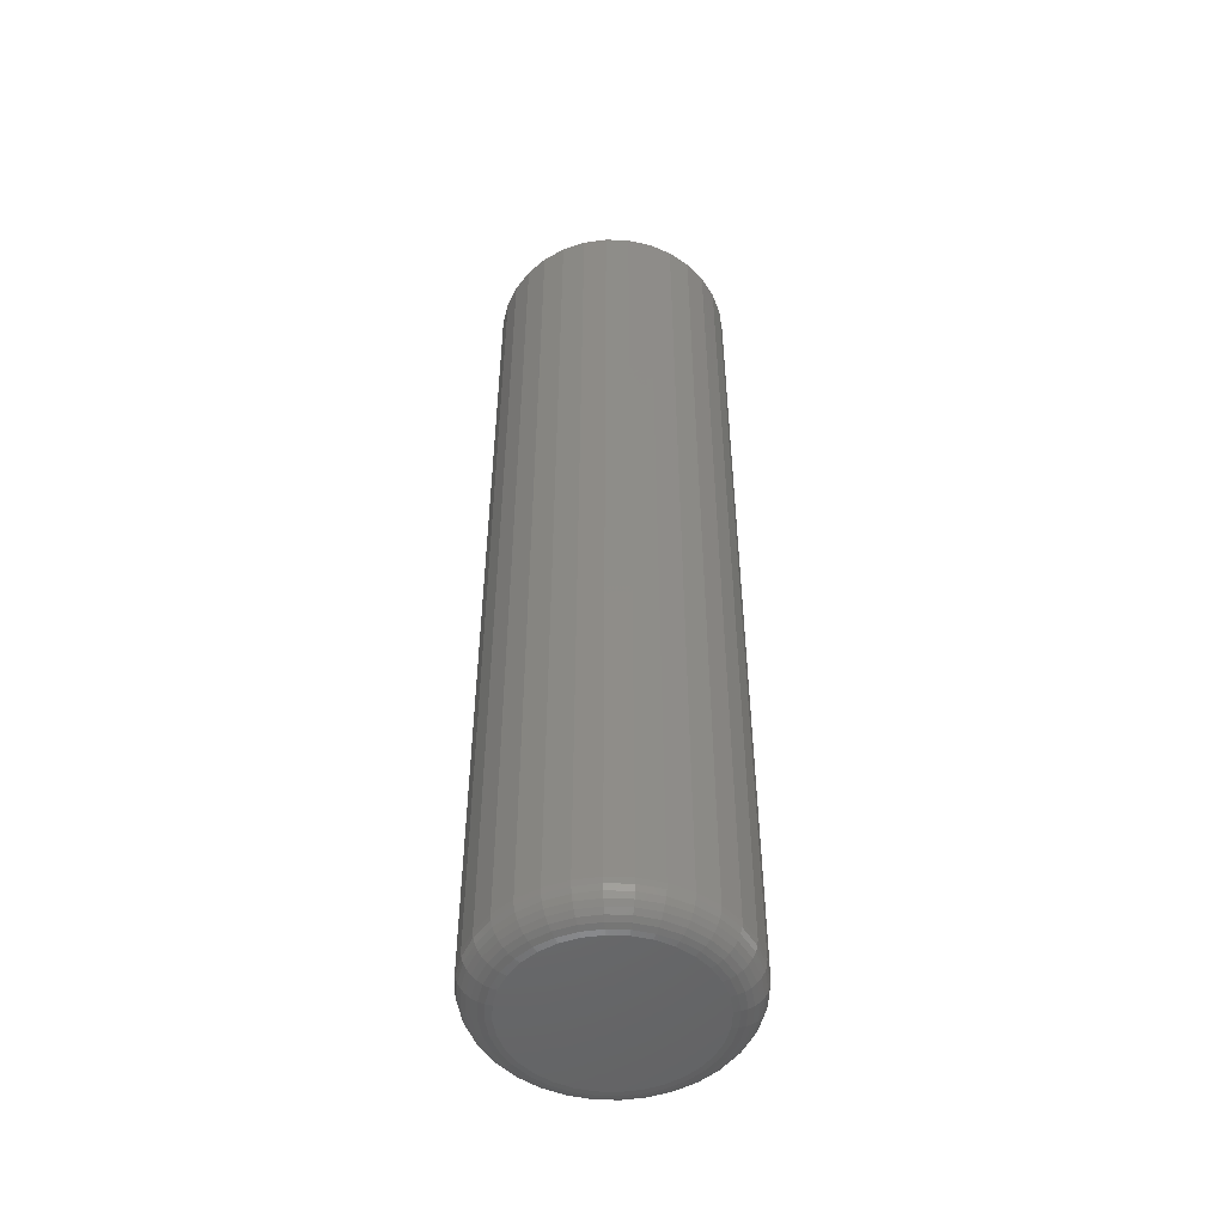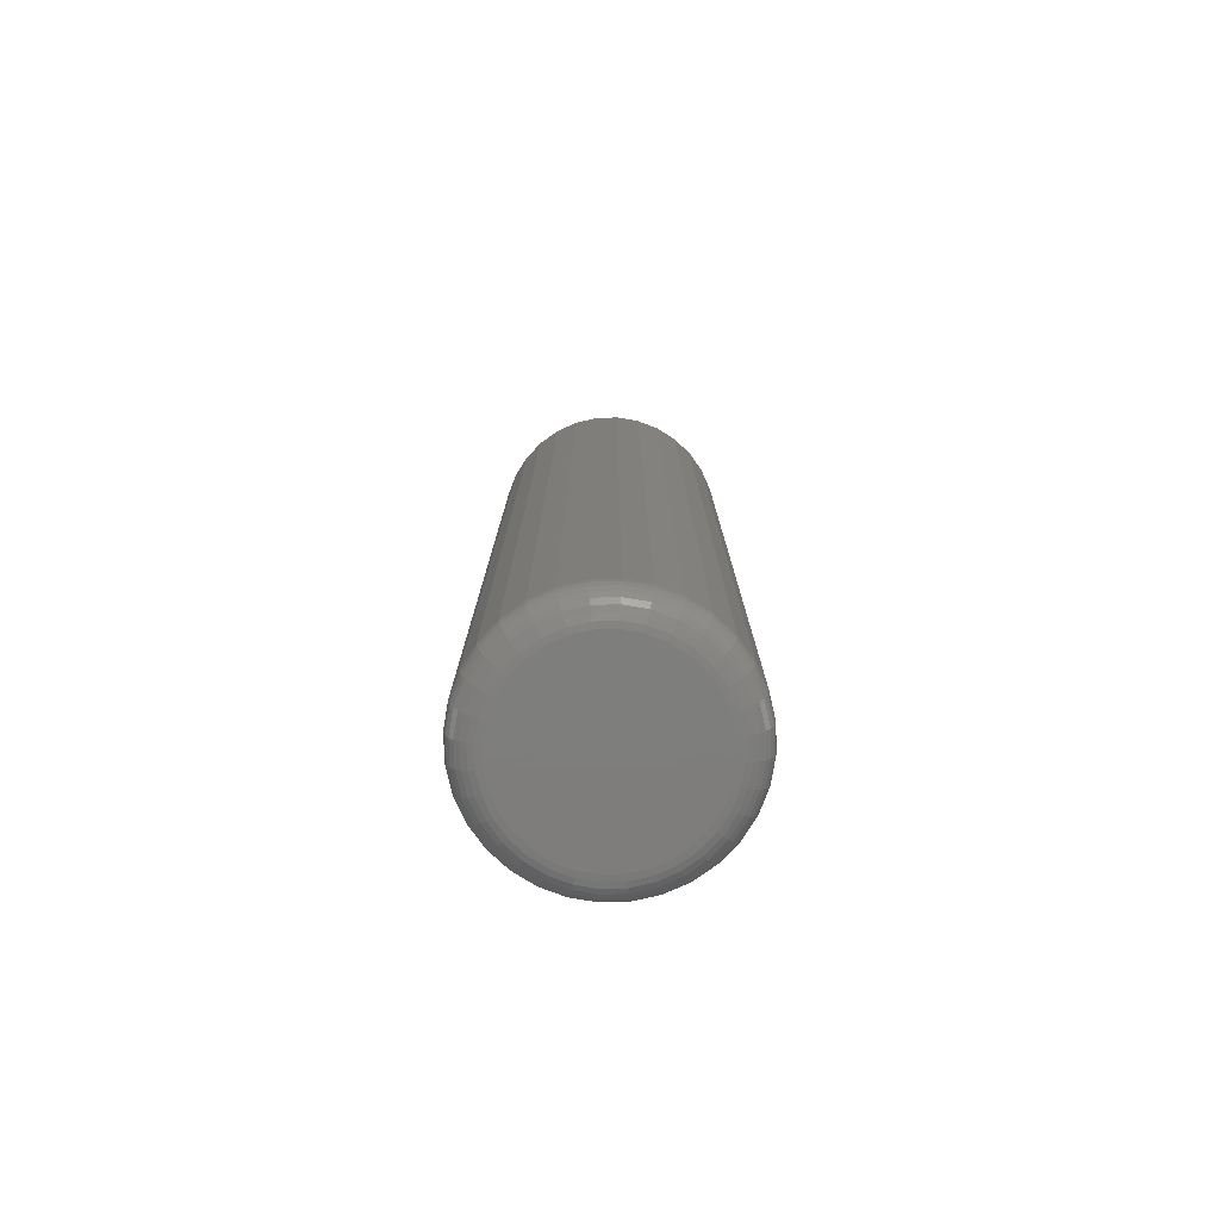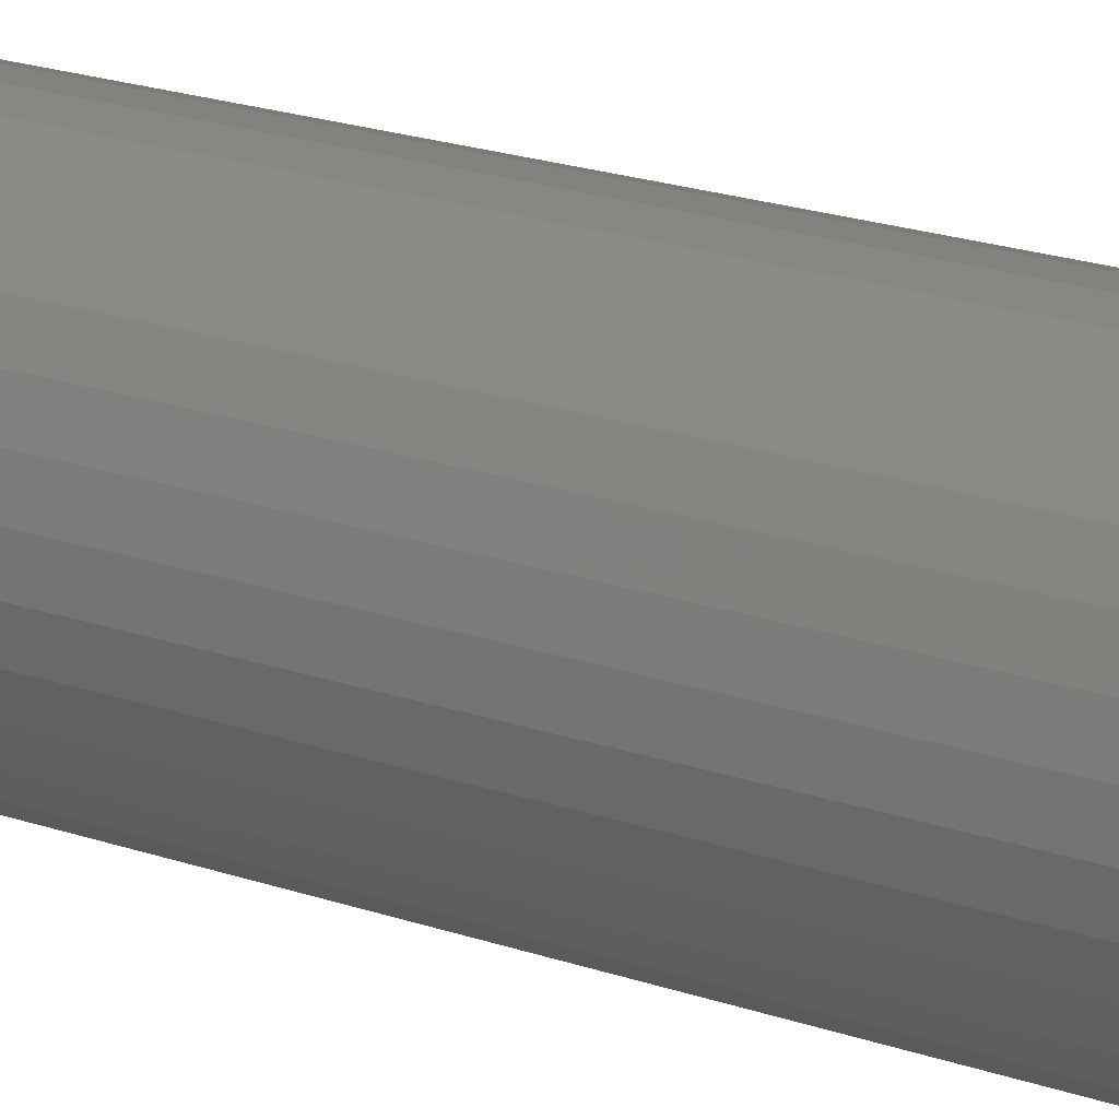
<metadata>
{"format":"stl","ext":"stl","renderer":"f3d","projection":"perspective","resolution":1024,"background":"white","views":[{"elev":-50.5,"azim":172.0,"up":"+Z"},{"elev":-77.7,"azim":176.1,"up":"+Z"},{"elev":20.9,"azim":-58.0,"up":"+Y"}]}
</metadata>
<code>
# stl→obj: 320 verts, 636 faces
v 0.0009868 0.0713 0
v 0.0149 0.06993 0
v -0.01292 0.06993 0
v -0.0263 0.06587 0
v 0.02827 0.06587 0
v -0.03862 0.05928 0
v 0.0406 0.05928 0
v -0.04943 0.05042 0
v 0.0514 0.05042 0
v -0.0583 0.03961 0
v 0.06027 0.03961 0
v 0.0514 -0.05042 0
v -0.04943 -0.05042 0
v 0.06027 -0.03961 0
v -0.03862 -0.05928 0
v 0.0406 -0.05928 0
v -0.0263 -0.06587 0
v 0.02827 -0.06587 0
v -0.01292 -0.06993 0
v 0.0149 -0.06993 0
v 0.0009868 -0.0713 0
v -0.0583 -0.03961 0
v -0.06489 -0.02729 0
v 0.06686 -0.02729 0
v -0.06894 -0.01391 0
v 0.07092 -0.01391 0
v -0.07031 -2.755e-17 0
v 0.07229 -2.208e-17 0
v -0.06894 0.01391 0
v 0.07092 0.01391 0
v -0.06489 0.02729 0
v 0.06686 0.02729 0
v 0.09572 -1.073e-16 0.02344
v 0.09572 0 0.75
v 0.0939 -0.01848 0.02344
v 0.0939 -0.01848 0.75
v 0.08851 -0.03625 0.02344
v 0.08851 -0.03625 0.75
v 0.07976 -0.05263 0.02344
v 0.07976 -0.05263 0.75
v 0.06798 -0.06699 0.02344
v 0.06798 -0.06699 0.75
v 0.05362 -0.07877 0.02344
v 0.05362 -0.07877 0.75
v 0.03724 -0.08753 0.02344
v 0.03724 -0.08753 0.75
v 0.01947 -0.09292 0.02344
v 0.01947 -0.09292 0.75
v 0.0009868 -0.09474 0.02344
v 0.0009868 -0.09474 0.75
v -0.0175 -0.09292 0.02344
v -0.0175 -0.09292 0.75
v -0.03527 -0.08753 0.02344
v -0.03527 -0.08753 0.75
v -0.05165 -0.07877 0.02344
v -0.05165 -0.07877 0.75
v -0.066 -0.06699 0.02344
v -0.066 -0.06699 0.75
v -0.07778 -0.05263 0.02344
v -0.07778 -0.05263 0.75
v -0.08654 -0.03625 0.02344
v -0.08654 -0.03625 0.75
v -0.09193 -0.01848 0.02344
v -0.09193 -0.01848 0.75
v -0.09375 1.16e-17 0.02344
v -0.09375 1.16e-17 0.75
v -0.09193 0.01848 0.02344
v -0.09193 0.01848 0.75
v -0.08654 0.03625 0.02344
v -0.08654 0.03625 0.75
v -0.07778 0.05263 0.02344
v -0.07778 0.05263 0.75
v -0.066 0.06699 0.02344
v -0.066 0.06699 0.75
v -0.05165 0.07877 0.02344
v -0.05165 0.07877 0.75
v -0.03527 0.08753 0.02344
v -0.03527 0.08753 0.75
v -0.0175 0.09292 0.02344
v -0.0175 0.09292 0.75
v 0.0009868 0.09474 0.02344
v 0.0009868 0.09474 0.75
v 0.01947 0.09292 0.02344
v 0.01947 0.09292 0.75
v 0.03724 0.08753 0.02344
v 0.03724 0.08753 0.75
v 0.05362 0.07877 0.02344
v 0.05362 0.07877 0.75
v 0.06798 0.06699 0.02344
v 0.06798 0.06699 0.75
v 0.07976 0.05263 0.02344
v 0.07976 0.05263 0.75
v 0.08851 0.03625 0.02344
v 0.08851 0.03625 0.75
v 0.0939 0.01848 0.02344
v 0.0939 0.01848 0.75
v -0.0933 -2.776e-17 0.01887
v -0.09149 0.01839 0.01887
v -0.09197 -3.469e-17 0.01447
v -0.09018 0.01813 0.01447
v -0.0898 -4.163e-17 0.01042
v -0.08806 0.01771 0.01042
v -0.08689 -2.776e-17 0.006865
v -0.0852 0.01714 0.006865
v -0.08333 -2.776e-17 0.00395
v -0.08171 0.01645 0.00395
v -0.07928 -3.469e-17 0.001784
v -0.07774 0.01566 0.001784
v -0.07488 -2.776e-17 0.0004503
v -0.07343 0.0148 0.0004503
v 0.09346 0.01839 0.01887
v 0.09527 -1.388e-17 0.01887
v 0.09215 0.01813 0.01447
v 0.09394 -2.776e-17 0.01447
v 0.09003 0.01771 0.01042
v 0.09177 -6.939e-18 0.01042
v 0.08717 0.01714 0.006865
v 0.08886 -2.082e-17 0.006865
v 0.08369 0.01645 0.00395
v 0.08531 -2.082e-17 0.00395
v 0.07971 0.01566 0.001784
v 0.08126 -2.776e-17 0.001784
v 0.0754 0.0148 0.0004503
v 0.07686 -2.082e-17 0.0004503
v 0.0881 0.03608 0.01887
v 0.08686 0.03557 0.01447
v 0.08486 0.03474 0.01042
v 0.08217 0.03363 0.006865
v 0.07889 0.03227 0.00395
v 0.07515 0.03072 0.001784
v 0.07108 0.02903 0.0004503
v 0.07938 0.05238 0.01887
v 0.07827 0.05164 0.01447
v 0.07647 0.05044 0.01042
v 0.07405 0.04882 0.006865
v 0.0711 0.04685 0.00395
v 0.06773 0.04459 0.001784
v 0.06407 0.04215 0.0004503
v 0.06766 0.06667 0.01887
v 0.06671 0.06573 0.01447
v 0.06518 0.0642 0.01042
v 0.06312 0.06214 0.006865
v 0.06061 0.05962 0.00395
v 0.05775 0.05676 0.001784
v 0.05464 0.05365 0.0004503
v 0.05337 0.0784 0.01887
v 0.05263 0.07729 0.01447
v 0.05143 0.07549 0.01042
v 0.04981 0.07306 0.006865
v 0.04783 0.07011 0.00395
v 0.04558 0.06674 0.001784
v 0.04314 0.06309 0.0004503
v 0.03707 0.08711 0.01887
v 0.03656 0.08588 0.01447
v 0.03573 0.08388 0.01042
v 0.03461 0.08118 0.006865
v 0.03325 0.0779 0.00395
v 0.0317 0.07416 0.001784
v 0.03002 0.0701 0.0004503
v 0.01938 0.09247 0.01887
v 0.01912 0.09117 0.01447
v 0.0187 0.08904 0.01042
v 0.01813 0.08618 0.006865
v 0.01744 0.0827 0.00395
v 0.01665 0.07873 0.001784
v 0.01579 0.07441 0.0004503
v 0.0009868 0.09429 0.01887
v 0.0009868 0.09295 0.01447
v 0.0009868 0.09079 0.01042
v 0.0009868 0.08787 0.006865
v 0.0009868 0.08432 0.00395
v 0.0009868 0.08027 0.001784
v 0.0009868 0.07587 0.0004503
v -0.01741 0.09247 0.01887
v -0.01715 0.09117 0.01447
v -0.01672 0.08904 0.01042
v -0.01616 0.08618 0.006865
v -0.01546 0.0827 0.00395
v -0.01467 0.07873 0.001784
v -0.01382 0.07441 0.0004503
v -0.0351 0.08711 0.01887
v -0.03458 0.08588 0.01447
v -0.03376 0.08388 0.01042
v -0.03264 0.08118 0.006865
v -0.03128 0.0779 0.00395
v -0.02973 0.07416 0.001784
v -0.02805 0.0701 0.0004503
v -0.0514 0.0784 0.01887
v -0.05065 0.07729 0.01447
v -0.04945 0.07549 0.01042
v -0.04783 0.07306 0.006865
v -0.04586 0.07011 0.00395
v -0.04361 0.06674 0.001784
v -0.04117 0.06309 0.0004503
v -0.06568 0.06667 0.01887
v -0.06474 0.06573 0.01447
v -0.06321 0.0642 0.01042
v -0.06115 0.06214 0.006865
v -0.05864 0.05962 0.00395
v -0.05577 0.05676 0.001784
v -0.05266 0.05365 0.0004503
v -0.07741 0.05238 0.01887
v -0.0763 0.05164 0.01447
v -0.0745 0.05044 0.01042
v -0.07208 0.04882 0.006865
v -0.06912 0.04685 0.00395
v -0.06575 0.04459 0.001784
v -0.0621 0.04215 0.0004503
v -0.08612 0.03608 0.01887
v -0.08489 0.03557 0.01447
v -0.08289 0.03474 0.01042
v -0.0802 0.03363 0.006865
v -0.07692 0.03227 0.00395
v -0.07317 0.03072 0.001784
v -0.06911 0.02903 0.0004503
v 0.09346 -0.01839 0.01887
v 0.09215 -0.01813 0.01447
v 0.09003 -0.01771 0.01042
v 0.08717 -0.01714 0.006865
v 0.08369 -0.01645 0.00395
v 0.07971 -0.01566 0.001784
v 0.0754 -0.0148 0.0004503
v -0.09149 -0.01839 0.01887
v -0.09018 -0.01813 0.01447
v -0.08806 -0.01771 0.01042
v -0.0852 -0.01714 0.006865
v -0.08171 -0.01645 0.00395
v -0.07774 -0.01566 0.001784
v -0.07343 -0.0148 0.0004503
v -0.08612 -0.03608 0.01887
v -0.08489 -0.03557 0.01447
v -0.08289 -0.03474 0.01042
v -0.0802 -0.03363 0.006865
v -0.07692 -0.03227 0.00395
v -0.07317 -0.03072 0.001784
v -0.06911 -0.02903 0.0004503
v -0.07741 -0.05238 0.01887
v -0.0763 -0.05164 0.01447
v -0.0745 -0.05044 0.01042
v -0.07208 -0.04882 0.006865
v -0.06912 -0.04685 0.00395
v -0.06575 -0.04459 0.001784
v -0.0621 -0.04215 0.0004503
v -0.06568 -0.06667 0.01887
v -0.06474 -0.06573 0.01447
v -0.06321 -0.0642 0.01042
v -0.06115 -0.06214 0.006865
v -0.05864 -0.05962 0.00395
v -0.05577 -0.05676 0.001784
v -0.05266 -0.05365 0.0004503
v -0.0514 -0.0784 0.01887
v -0.05065 -0.07729 0.01447
v -0.04945 -0.07549 0.01042
v -0.04783 -0.07306 0.006865
v -0.04586 -0.07011 0.00395
v -0.04361 -0.06674 0.001784
v -0.04117 -0.06309 0.0004503
v -0.0351 -0.08711 0.01887
v -0.03458 -0.08588 0.01447
v -0.03376 -0.08388 0.01042
v -0.03264 -0.08118 0.006865
v -0.03128 -0.0779 0.00395
v -0.02973 -0.07416 0.001784
v -0.02805 -0.0701 0.0004503
v -0.01741 -0.09247 0.01887
v -0.01715 -0.09117 0.01447
v -0.01672 -0.08904 0.01042
v -0.01616 -0.08618 0.006865
v -0.01546 -0.0827 0.00395
v -0.01467 -0.07873 0.001784
v -0.01382 -0.07441 0.0004503
v 0.0009868 -0.09429 0.01887
v 0.0009868 -0.09295 0.01447
v 0.0009868 -0.09079 0.01042
v 0.0009868 -0.08787 0.006865
v 0.0009868 -0.08432 0.00395
v 0.0009868 -0.08027 0.001784
v 0.0009868 -0.07587 0.0004503
v 0.01938 -0.09247 0.01887
v 0.01912 -0.09117 0.01447
v 0.0187 -0.08904 0.01042
v 0.01813 -0.08618 0.006865
v 0.01744 -0.0827 0.00395
v 0.01665 -0.07873 0.001784
v 0.01579 -0.07441 0.0004503
v 0.03707 -0.08711 0.01887
v 0.03656 -0.08588 0.01447
v 0.03573 -0.08388 0.01042
v 0.03461 -0.08118 0.006865
v 0.03325 -0.0779 0.00395
v 0.0317 -0.07416 0.001784
v 0.03002 -0.0701 0.0004503
v 0.05337 -0.0784 0.01887
v 0.05263 -0.07729 0.01447
v 0.05143 -0.07549 0.01042
v 0.04981 -0.07306 0.006865
v 0.04783 -0.07011 0.00395
v 0.04558 -0.06674 0.001784
v 0.04314 -0.06309 0.0004503
v 0.06766 -0.06667 0.01887
v 0.06671 -0.06573 0.01447
v 0.06518 -0.0642 0.01042
v 0.06312 -0.06214 0.006865
v 0.06061 -0.05962 0.00395
v 0.05775 -0.05676 0.001784
v 0.05464 -0.05365 0.0004503
v 0.07938 -0.05238 0.01887
v 0.07827 -0.05164 0.01447
v 0.07647 -0.05044 0.01042
v 0.07405 -0.04882 0.006865
v 0.0711 -0.04685 0.00395
v 0.06773 -0.04459 0.001784
v 0.06407 -0.04215 0.0004503
v 0.0881 -0.03608 0.01887
v 0.08686 -0.03557 0.01447
v 0.08486 -0.03474 0.01042
v 0.08217 -0.03363 0.006865
v 0.07889 -0.03227 0.00395
v 0.07515 -0.03072 0.001784
v 0.07108 -0.02903 0.0004503
f 1 2 3
f 4 3 2
f 5 4 2
f 6 4 5
f 7 6 5
f 8 6 7
f 9 8 7
f 10 8 9
f 11 10 9
f 12 13 14
f 15 13 12
f 16 15 12
f 17 15 16
f 18 17 16
f 19 17 18
f 20 19 18
f 21 19 20
f 13 22 14
f 14 22 23
f 14 23 24
f 24 23 25
f 24 25 26
f 26 25 27
f 26 27 28
f 28 27 29
f 28 29 30
f 30 29 31
f 30 31 32
f 32 31 10
f 32 10 11
f 33 34 35
f 35 34 36
f 35 36 37
f 37 36 38
f 37 38 39
f 39 38 40
f 39 40 41
f 41 40 42
f 41 42 43
f 43 42 44
f 43 44 45
f 45 44 46
f 45 46 47
f 47 46 48
f 47 48 49
f 49 48 50
f 49 50 51
f 51 50 52
f 51 52 53
f 53 52 54
f 53 54 55
f 55 54 56
f 55 56 57
f 57 56 58
f 57 58 59
f 59 58 60
f 59 60 61
f 61 60 62
f 61 62 63
f 63 62 64
f 63 64 65
f 65 64 66
f 65 66 67
f 67 66 68
f 67 68 69
f 69 68 70
f 69 70 71
f 71 70 72
f 71 72 73
f 73 72 74
f 73 74 75
f 75 74 76
f 75 76 77
f 77 76 78
f 77 78 79
f 79 78 80
f 79 80 81
f 81 80 82
f 81 82 83
f 83 82 84
f 83 84 85
f 85 84 86
f 85 86 87
f 87 86 88
f 87 88 89
f 89 88 90
f 89 90 91
f 91 90 92
f 91 92 93
f 93 92 94
f 93 94 95
f 95 94 96
f 95 96 33
f 33 96 34
f 65 67 97
f 97 67 98
f 97 98 99
f 99 98 100
f 99 100 101
f 101 100 102
f 101 102 103
f 103 102 104
f 103 104 105
f 105 104 106
f 105 106 107
f 107 106 108
f 107 108 109
f 109 108 110
f 109 110 27
f 27 110 29
f 95 33 111
f 111 33 112
f 111 112 113
f 113 112 114
f 113 114 115
f 115 114 116
f 115 116 117
f 117 116 118
f 117 118 119
f 119 118 120
f 119 120 121
f 121 120 122
f 121 122 123
f 123 122 124
f 123 124 30
f 30 124 28
f 93 95 125
f 125 95 111
f 125 111 126
f 126 111 113
f 126 113 127
f 127 113 115
f 127 115 128
f 128 115 117
f 128 117 129
f 129 117 119
f 129 119 130
f 130 119 121
f 130 121 131
f 131 121 123
f 131 123 32
f 32 123 30
f 91 93 132
f 132 93 125
f 132 125 133
f 133 125 126
f 133 126 134
f 134 126 127
f 134 127 135
f 135 127 128
f 135 128 136
f 136 128 129
f 136 129 137
f 137 129 130
f 137 130 138
f 138 130 131
f 138 131 11
f 11 131 32
f 89 91 139
f 139 91 132
f 139 132 140
f 140 132 133
f 140 133 141
f 141 133 134
f 141 134 142
f 142 134 135
f 142 135 143
f 143 135 136
f 143 136 144
f 144 136 137
f 144 137 145
f 145 137 138
f 145 138 9
f 9 138 11
f 87 89 146
f 146 89 139
f 146 139 147
f 147 139 140
f 147 140 148
f 148 140 141
f 148 141 149
f 149 141 142
f 149 142 150
f 150 142 143
f 150 143 151
f 151 143 144
f 151 144 152
f 152 144 145
f 152 145 7
f 7 145 9
f 85 87 153
f 153 87 146
f 153 146 154
f 154 146 147
f 154 147 155
f 155 147 148
f 155 148 156
f 156 148 149
f 156 149 157
f 157 149 150
f 157 150 158
f 158 150 151
f 158 151 159
f 159 151 152
f 159 152 5
f 5 152 7
f 83 85 160
f 160 85 153
f 160 153 161
f 161 153 154
f 161 154 162
f 162 154 155
f 162 155 163
f 163 155 156
f 163 156 164
f 164 156 157
f 164 157 165
f 165 157 158
f 165 158 166
f 166 158 159
f 166 159 2
f 2 159 5
f 81 83 167
f 167 83 160
f 167 160 168
f 168 160 161
f 168 161 169
f 169 161 162
f 169 162 170
f 170 162 163
f 170 163 171
f 171 163 164
f 171 164 172
f 172 164 165
f 172 165 173
f 173 165 166
f 173 166 1
f 1 166 2
f 79 81 174
f 174 81 167
f 174 167 175
f 175 167 168
f 175 168 176
f 176 168 169
f 176 169 177
f 177 169 170
f 177 170 178
f 178 170 171
f 178 171 179
f 179 171 172
f 179 172 180
f 180 172 173
f 180 173 3
f 3 173 1
f 77 79 181
f 181 79 174
f 181 174 182
f 182 174 175
f 182 175 183
f 183 175 176
f 183 176 184
f 184 176 177
f 184 177 185
f 185 177 178
f 185 178 186
f 186 178 179
f 186 179 187
f 187 179 180
f 187 180 4
f 4 180 3
f 75 77 188
f 188 77 181
f 188 181 189
f 189 181 182
f 189 182 190
f 190 182 183
f 190 183 191
f 191 183 184
f 191 184 192
f 192 184 185
f 192 185 193
f 193 185 186
f 193 186 194
f 194 186 187
f 194 187 6
f 6 187 4
f 73 75 195
f 195 75 188
f 195 188 196
f 196 188 189
f 196 189 197
f 197 189 190
f 197 190 198
f 198 190 191
f 198 191 199
f 199 191 192
f 199 192 200
f 200 192 193
f 200 193 201
f 201 193 194
f 201 194 8
f 8 194 6
f 71 73 202
f 202 73 195
f 202 195 203
f 203 195 196
f 203 196 204
f 204 196 197
f 204 197 205
f 205 197 198
f 205 198 206
f 206 198 199
f 206 199 207
f 207 199 200
f 207 200 208
f 208 200 201
f 208 201 10
f 10 201 8
f 69 71 209
f 209 71 202
f 209 202 210
f 210 202 203
f 210 203 211
f 211 203 204
f 211 204 212
f 212 204 205
f 212 205 213
f 213 205 206
f 213 206 214
f 214 206 207
f 214 207 215
f 215 207 208
f 215 208 31
f 31 208 10
f 67 69 98
f 98 69 209
f 98 209 100
f 100 209 210
f 100 210 102
f 102 210 211
f 102 211 104
f 104 211 212
f 104 212 106
f 106 212 213
f 106 213 108
f 108 213 214
f 108 214 110
f 110 214 215
f 110 215 29
f 29 215 31
f 33 35 112
f 112 35 216
f 112 216 114
f 114 216 217
f 114 217 116
f 116 217 218
f 116 218 118
f 118 218 219
f 118 219 120
f 120 219 220
f 120 220 122
f 122 220 221
f 122 221 124
f 124 221 222
f 124 222 28
f 28 222 26
f 63 65 223
f 223 65 97
f 223 97 224
f 224 97 99
f 224 99 225
f 225 99 101
f 225 101 226
f 226 101 103
f 226 103 227
f 227 103 105
f 227 105 228
f 228 105 107
f 228 107 229
f 229 107 109
f 229 109 25
f 25 109 27
f 61 63 230
f 230 63 223
f 230 223 231
f 231 223 224
f 231 224 232
f 232 224 225
f 232 225 233
f 233 225 226
f 233 226 234
f 234 226 227
f 234 227 235
f 235 227 228
f 235 228 236
f 236 228 229
f 236 229 23
f 23 229 25
f 59 61 237
f 237 61 230
f 237 230 238
f 238 230 231
f 238 231 239
f 239 231 232
f 239 232 240
f 240 232 233
f 240 233 241
f 241 233 234
f 241 234 242
f 242 234 235
f 242 235 243
f 243 235 236
f 243 236 22
f 22 236 23
f 57 59 244
f 244 59 237
f 244 237 245
f 245 237 238
f 245 238 246
f 246 238 239
f 246 239 247
f 247 239 240
f 247 240 248
f 248 240 241
f 248 241 249
f 249 241 242
f 249 242 250
f 250 242 243
f 250 243 13
f 13 243 22
f 55 57 251
f 251 57 244
f 251 244 252
f 252 244 245
f 252 245 253
f 253 245 246
f 253 246 254
f 254 246 247
f 254 247 255
f 255 247 248
f 255 248 256
f 256 248 249
f 256 249 257
f 257 249 250
f 257 250 15
f 15 250 13
f 53 55 258
f 258 55 251
f 258 251 259
f 259 251 252
f 259 252 260
f 260 252 253
f 260 253 261
f 261 253 254
f 261 254 262
f 262 254 255
f 262 255 263
f 263 255 256
f 263 256 264
f 264 256 257
f 264 257 17
f 17 257 15
f 51 53 265
f 265 53 258
f 265 258 266
f 266 258 259
f 266 259 267
f 267 259 260
f 267 260 268
f 268 260 261
f 268 261 269
f 269 261 262
f 269 262 270
f 270 262 263
f 270 263 271
f 271 263 264
f 271 264 19
f 19 264 17
f 49 51 272
f 272 51 265
f 272 265 273
f 273 265 266
f 273 266 274
f 274 266 267
f 274 267 275
f 275 267 268
f 275 268 276
f 276 268 269
f 276 269 277
f 277 269 270
f 277 270 278
f 278 270 271
f 278 271 21
f 21 271 19
f 47 49 279
f 279 49 272
f 279 272 280
f 280 272 273
f 280 273 281
f 281 273 274
f 281 274 282
f 282 274 275
f 282 275 283
f 283 275 276
f 283 276 284
f 284 276 277
f 284 277 285
f 285 277 278
f 285 278 20
f 20 278 21
f 45 47 286
f 286 47 279
f 286 279 287
f 287 279 280
f 287 280 288
f 288 280 281
f 288 281 289
f 289 281 282
f 289 282 290
f 290 282 283
f 290 283 291
f 291 283 284
f 291 284 292
f 292 284 285
f 292 285 18
f 18 285 20
f 43 45 293
f 293 45 286
f 293 286 294
f 294 286 287
f 294 287 295
f 295 287 288
f 295 288 296
f 296 288 289
f 296 289 297
f 297 289 290
f 297 290 298
f 298 290 291
f 298 291 299
f 299 291 292
f 299 292 16
f 16 292 18
f 41 43 300
f 300 43 293
f 300 293 301
f 301 293 294
f 301 294 302
f 302 294 295
f 302 295 303
f 303 295 296
f 303 296 304
f 304 296 297
f 304 297 305
f 305 297 298
f 305 298 306
f 306 298 299
f 306 299 12
f 12 299 16
f 39 41 307
f 307 41 300
f 307 300 308
f 308 300 301
f 308 301 309
f 309 301 302
f 309 302 310
f 310 302 303
f 310 303 311
f 311 303 304
f 311 304 312
f 312 304 305
f 312 305 313
f 313 305 306
f 313 306 14
f 14 306 12
f 37 39 314
f 314 39 307
f 314 307 315
f 315 307 308
f 315 308 316
f 316 308 309
f 316 309 317
f 317 309 310
f 317 310 318
f 318 310 311
f 318 311 319
f 319 311 312
f 319 312 320
f 320 312 313
f 320 313 24
f 24 313 14
f 35 37 216
f 216 37 314
f 216 314 217
f 217 314 315
f 217 315 218
f 218 315 316
f 218 316 219
f 219 316 317
f 219 317 220
f 220 317 318
f 220 318 221
f 221 318 319
f 221 319 222
f 222 319 320
f 222 320 26
f 26 320 24
f 80 84 82
f 84 80 78
f 84 78 86
f 86 78 76
f 86 76 88
f 44 54 46
f 46 54 52
f 46 52 48
f 48 52 50
f 88 76 90
f 90 76 74
f 90 74 92
f 92 74 72
f 92 72 94
f 94 72 70
f 94 70 96
f 96 70 68
f 96 68 34
f 34 68 66
f 34 66 36
f 36 66 64
f 36 64 38
f 38 64 62
f 38 62 40
f 40 62 60
f 40 60 42
f 42 60 58
f 42 58 44
f 44 58 56
f 44 56 54

</code>
